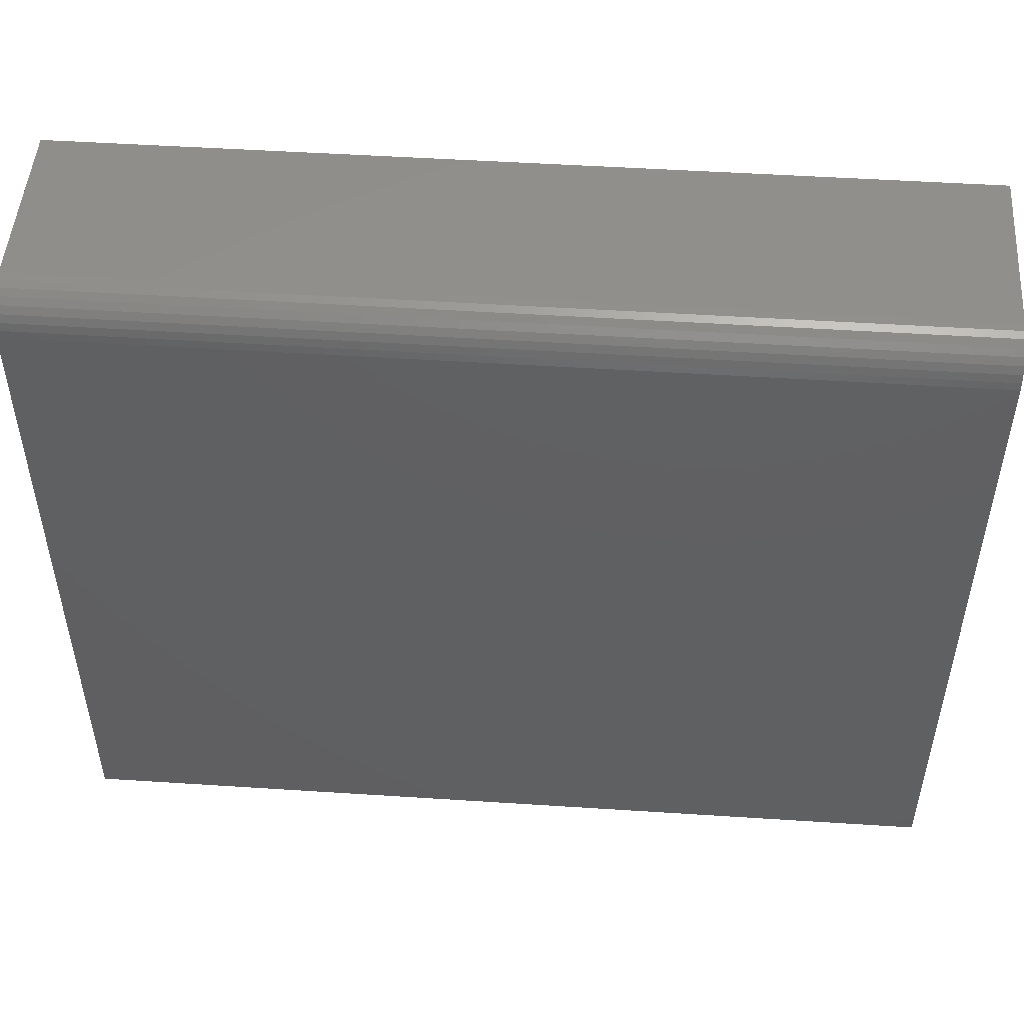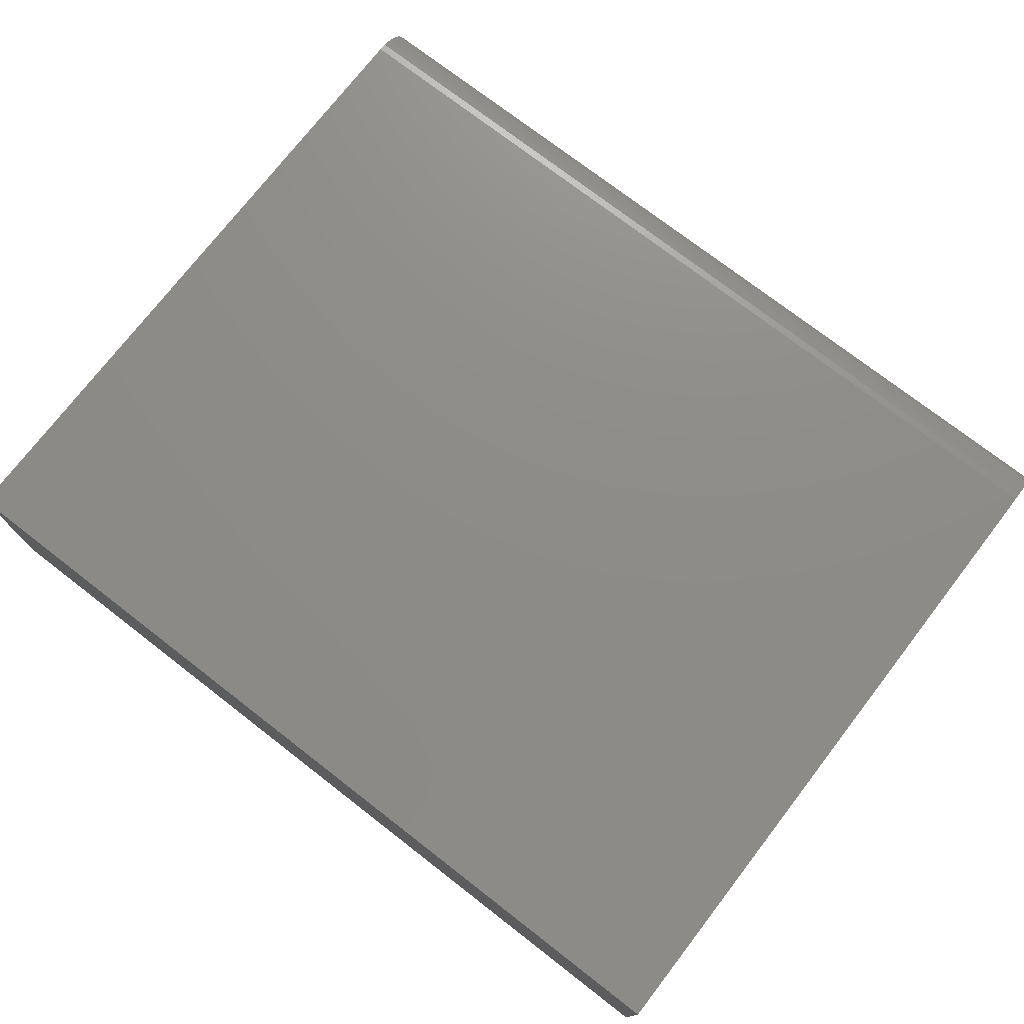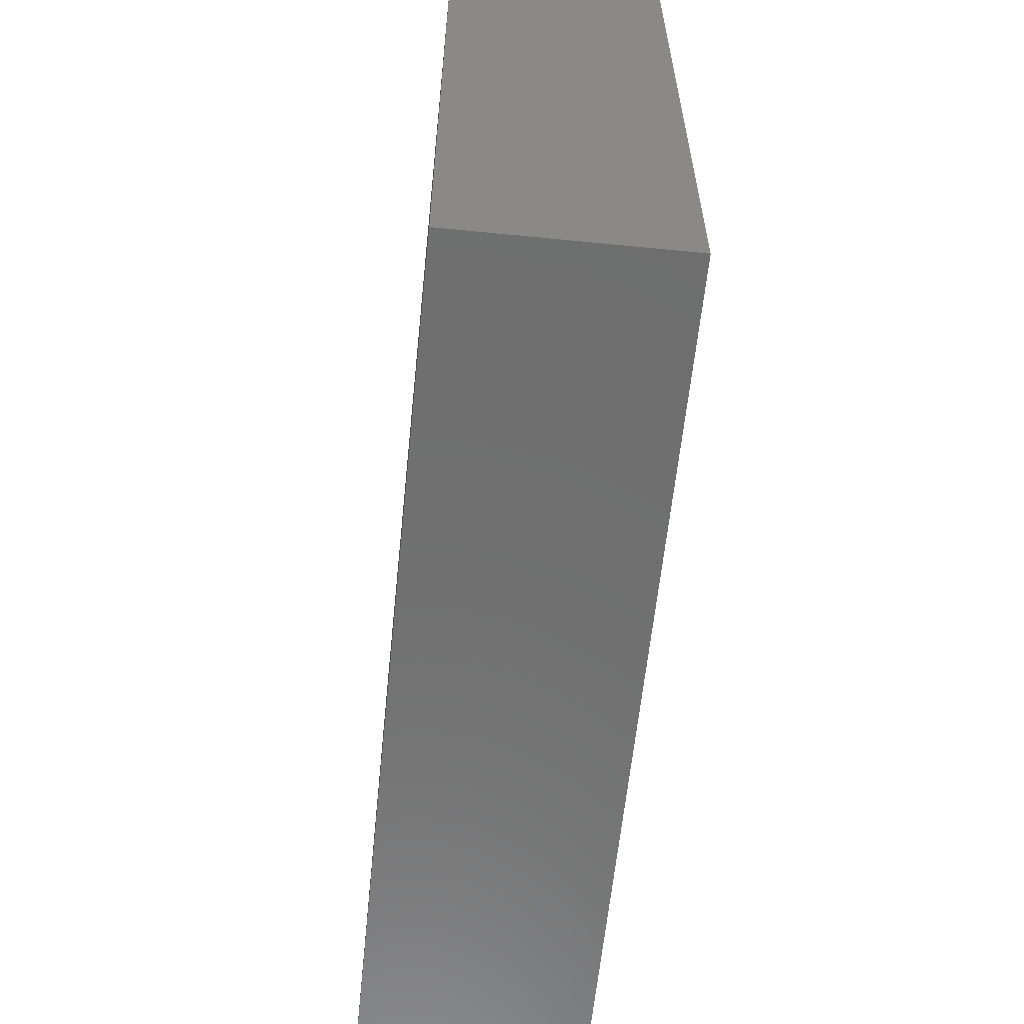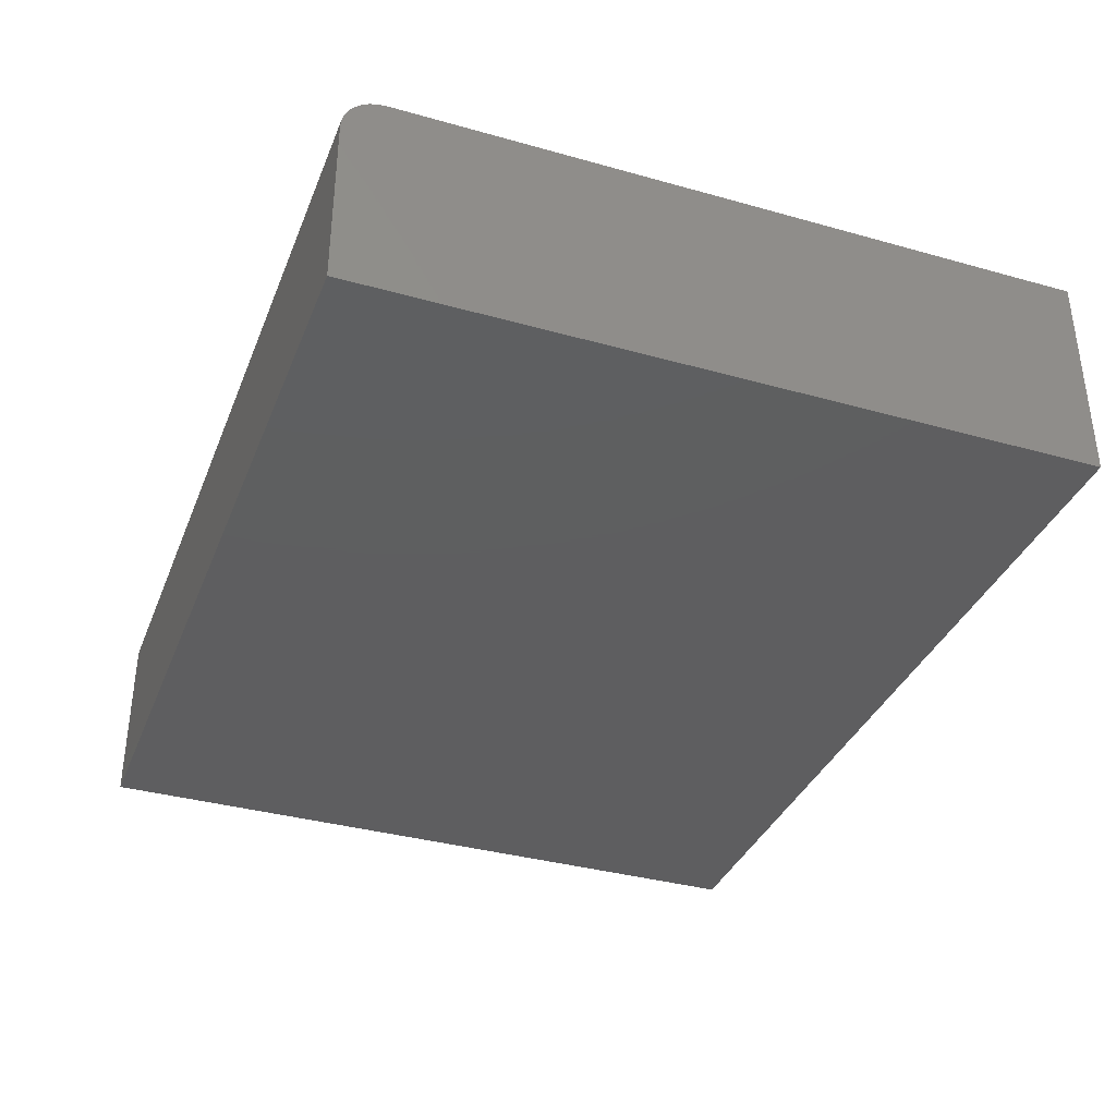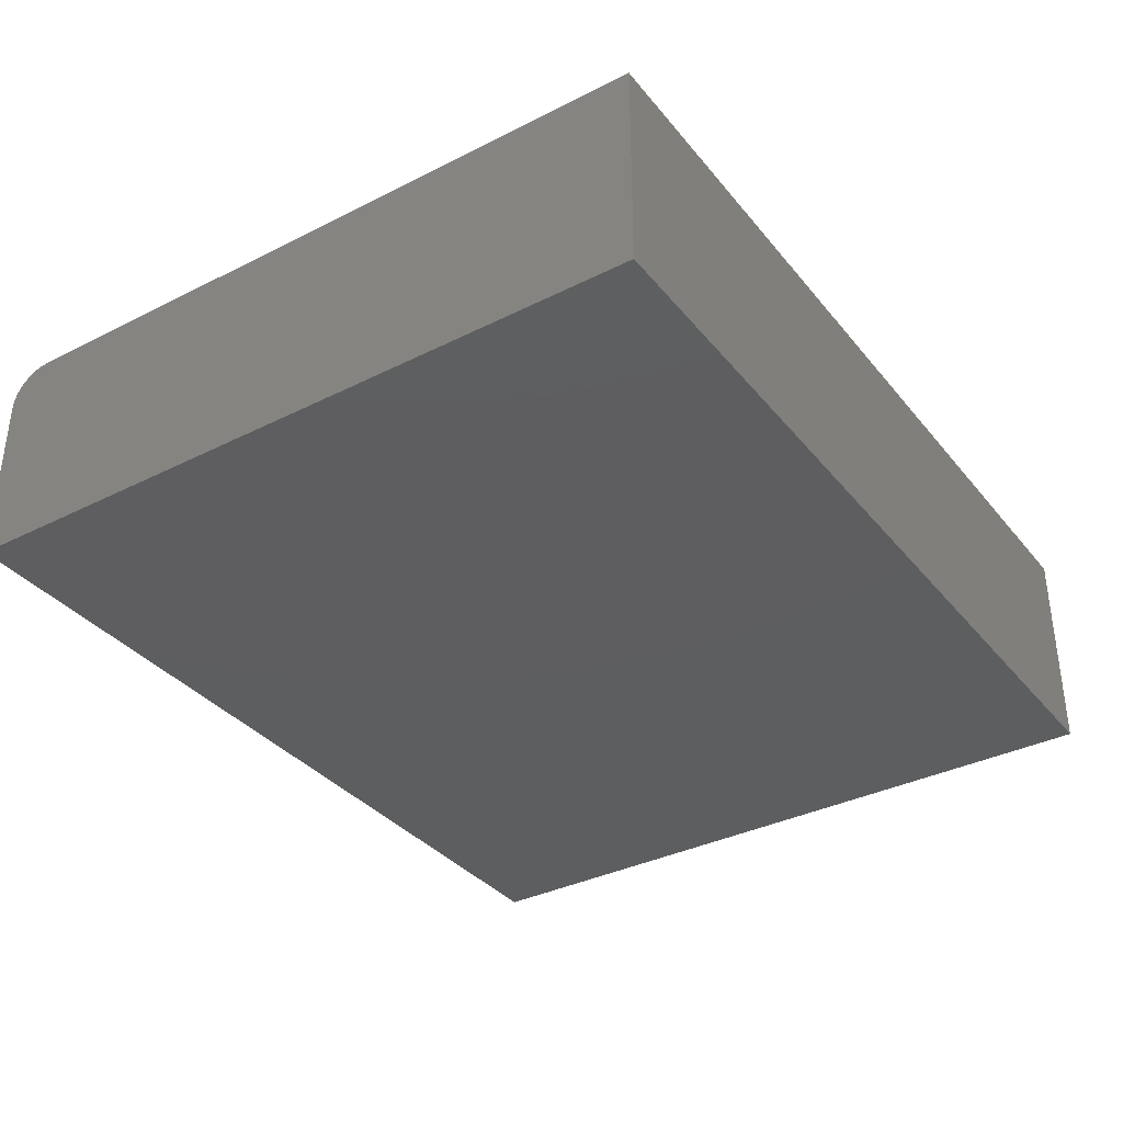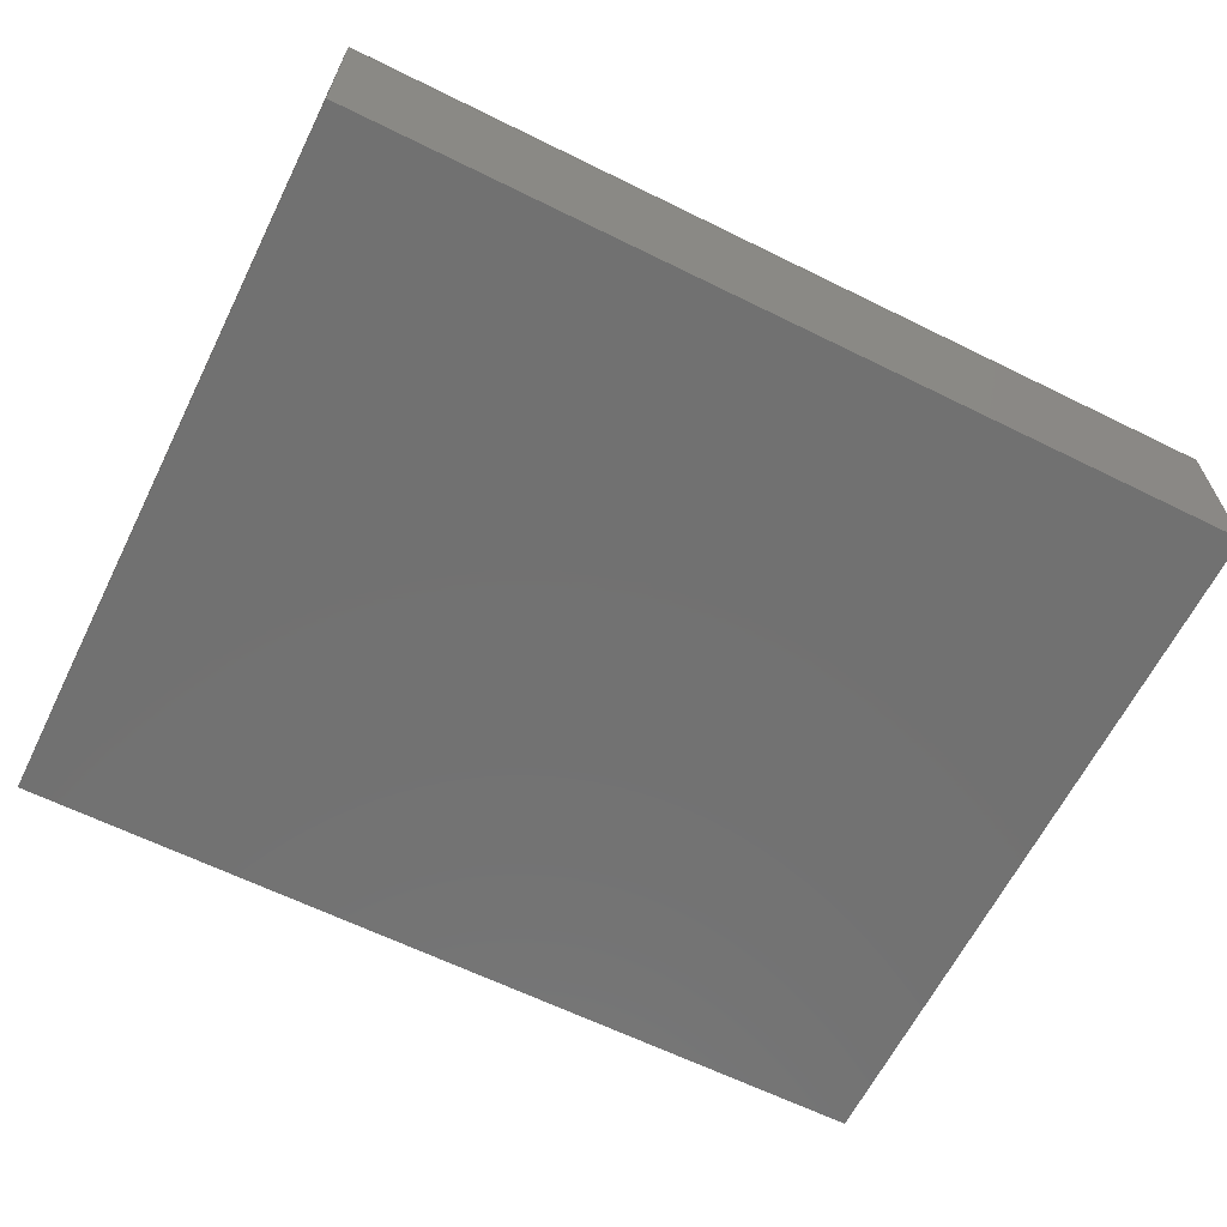
<metadata>
{"format":"stl","ext":"stl","renderer":"f3d","projection":"perspective","resolution":1024,"background":"white","views":[{"elev":49.5,"azim":-175.9,"up":"+Z"},{"elev":74.9,"azim":-142.3,"up":"+Y"},{"elev":-60.9,"azim":84.2,"up":"+Z"},{"elev":-36.0,"azim":69.8,"up":"+Y"},{"elev":-35.4,"azim":123.6,"up":"+Y"},{"elev":-63.5,"azim":-26.5,"up":"+Y"}]}
</metadata>
<code>
# stl→obj: 24 verts, 44 faces
v -0.75 0 -0.4531
v -0.75 5.216e-17 0.4864
v 0.4609 1.344e-16 -0.4531
v 0.4609 1.866e-16 0.4864
v -0.75 -0.05469 0.5411
v -0.75 -0.04402 0.5401
v -0.75 -0.2969 0.5411
v -0.75 -0.2969 -0.4531
v -0.75 -0.03376 0.537
v -0.75 -0.0243 0.5319
v -0.75 -0.01602 0.5251
v -0.75 -0.009217 0.5168
v -0.75 -0.004163 0.5074
v -0.75 -0.001051 0.4971
v 0.4609 -0.2969 0.5411
v 0.4609 -0.05469 0.5411
v 0.4609 -0.03376 0.537
v 0.4609 -0.04402 0.5401
v 0.4609 -0.2969 -0.4531
v 0.4609 -0.001051 0.4971
v 0.4609 -0.004163 0.5074
v 0.4609 -0.009217 0.5168
v 0.4609 -0.01602 0.5251
v 0.4609 -0.0243 0.5319
f 1 2 3
f 3 2 4
f 5 6 7
f 2 1 8
f 2 8 7
f 2 7 6
f 2 6 9
f 2 9 10
f 2 10 11
f 2 11 12
f 2 12 13
f 2 13 14
f 15 16 7
f 7 16 5
f 16 17 18
f 15 19 3
f 15 3 4
f 15 4 20
f 15 20 21
f 15 21 22
f 15 22 23
f 15 23 24
f 15 24 17
f 15 17 16
f 4 2 20
f 20 2 14
f 20 14 21
f 21 14 13
f 21 13 22
f 22 13 12
f 22 12 23
f 23 12 11
f 23 11 24
f 24 11 10
f 24 10 17
f 17 10 9
f 17 9 18
f 18 9 6
f 18 6 16
f 16 6 5
f 8 19 7
f 7 19 15
f 8 1 19
f 19 1 3

</code>
